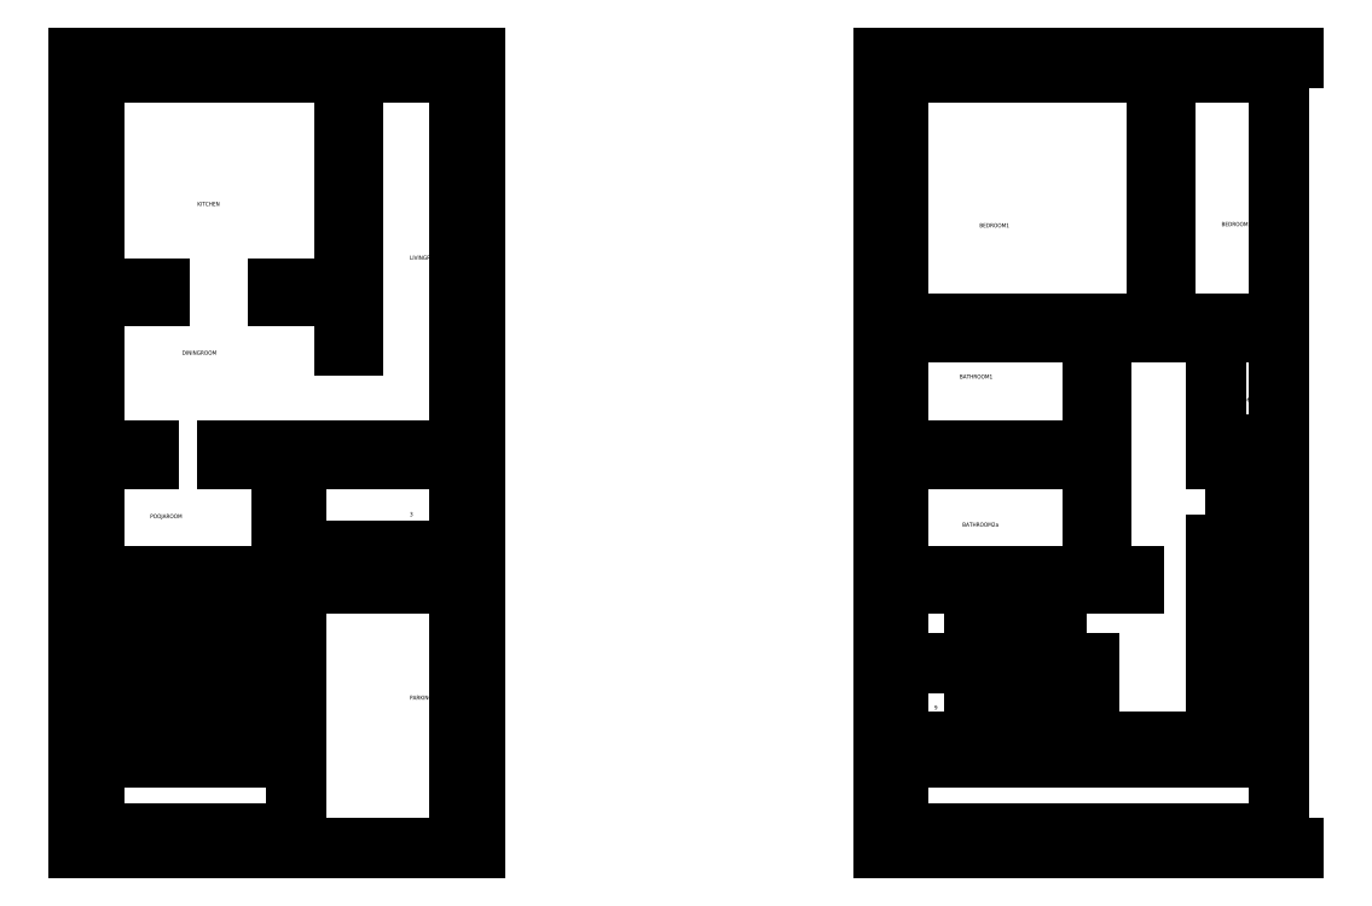
<metadata>
{"format":"dxf","ext":"dxf","renderer":"ezdxf+matplotlib","layout":"modelspace","background":"white","min_lineweight":24,"dpi":150}
</metadata>
<code>
0
SECTION
2
ENTITIES
0
LINE
8
Parking
10
981.9
20
0
30
0
11
1081
21
0
31
0
0
LINE
8
Garden
10
858.9
20
9
30
0
11
981.9
21
9
31
0
0
LINE
8
Boundary
10
849.9
20
0
30
0
11
981.9
21
0
31
0
0
LINE
8
Boundary
10
849.9
20
0
30
0
11
849.9
21
480
31
0
0
LINE
8
Garden
10
981.9
20
0
30
0
11
981.9
21
64.57
31
0
0
LINE
8
Garden
10
858.9
20
9
30
0
11
858.9
21
55.57
31
0
0
LINE
8
Parking
10
1081
20
0
30
0
11
1081
21
160.6
31
0
0
LINE
8
Boundary
10
1081
20
0
30
0
11
1090
21
0
31
0
0
LINE
8
Boundary
10
1090
20
0
30
0
11
1090
21
480
31
0
0
MTEXT
8
Staircase
10
917.7
20
130.8
30
0
40
2.5
71
1
1
13
0
MTEXT
8
Staircase
10
928.4
20
130.8
30
0
40
2.5
71
1
1
14
0
MTEXT
8
Staircase
10
938.6
20
130.8
30
0
40
2.5
71
1
1
15
0
MTEXT
8
Staircase
10
947.8
20
131
30
0
40
2.5
71
1
1
16
0
MTEXT
8
Staircase
10
896.1
20
85.55
30
0
40
2.5
71
1
1
8
0
MTEXT
8
Staircase
10
908
20
130.8
30
0
40
2.5
71
1
1
12
0
LINE
8
Parking
10
981.9
20
64.57
30
0
11
981.9
21
162.1
31
0
0
LINE
8
Entrance_Staircase
10
981.9
20
160.6
30
0
11
1081
21
160.6
31
0
0
LINE
8
PoojaRoom
10
972.9
20
165.6
30
0
11
972.9
21
236.2
31
0
0
LINE
8
Entrance_Staircase
10
981.9
20
160.6
30
0
11
981.9
21
236.2
31
0
0
MTEXT
8
Staircase
10
897.9
20
130.8
30
0
40
2.5
71
1
1
11
0
MTEXT
8
Staircase
10
880.9
20
86.78
30
0
40
2.5
71
1
1
9
0
MTEXT
8
Staircase
10
967.9
20
85.4
30
0
40
2.5
71
1
1
1
0
MTEXT
8
Staircase
10
957.6
20
85.4
30
0
40
2.5
71
1
1
2
0
MTEXT
8
Staircase
10
946.4
20
85.1
30
0
40
2.5
71
1
1
3
0
MTEXT
8
Staircase
10
937.5
20
84.6
30
0
40
2.5
71
1
1
4
0
MTEXT
8
Staircase
10
927.9
20
84.6
30
0
40
2.5
71
1
1
5
0
MTEXT
8
Staircase
10
916.7
20
84.41
30
0
40
2.5
71
1
1
6
0
MTEXT
8
Staircase
10
907.2
20
85.09
30
0
40
2.5
71
1
1
7
0
MTEXT
8
Entrance_Staircase
10
1051
20
167.6
30
0
40
2.5
71
1
1
1
0
MTEXT
8
Staircase
10
876.3
20
130.2
30
0
40
2.5
71
1
1
10
0
MTEXT
8
Entrance_Staircase
10
1051
20
177.9
30
0
40
2.5
71
1
1
2
0
MTEXT
8
PoojaRoom
10
893.1
20
202.9
30
0
40
2.5
71
1
1
POOJAROOM
0
MTEXT
8
Garden
10
904.4
20
41.01
30
0
40
2.5
71
1
1
GARDEN
0
MTEXT
8
Parking
10
1051
20
92.75
30
0
40
2.5
71
1
1
PARKING
0
MTEXT
8
Entrance_Staircase
10
1051
20
204.1
30
0
40
2.5
71
1
1
3
0
LINE
8
Staircase
10
858.9
20
112.6
30
0
11
974.9
21
112.6
31
0
0
LINE
8
Staircase
10
894.9
20
64.57
30
0
11
894.9
21
160.6
31
0
0
LINE
8
Staircase
10
904.9
20
64.57
30
0
11
904.9
21
160.6
31
0
0
LINE
8
Staircase
10
914.9
20
64.57
30
0
11
914.9
21
160.6
31
0
0
LINE
8
Staircase
10
924.9
20
64.57
30
0
11
924.9
21
160.6
31
0
0
LINE
8
Staircase
10
934.9
20
64.57
30
0
11
934.9
21
160.6
31
0
0
LINE
8
Staircase
10
944.9
20
64.57
30
0
11
944.9
21
160.6
31
0
0
LINE
8
Staircase
10
954.9
20
64.57
30
0
11
954.9
21
160.6
31
0
0
LINE
8
Staircase
10
964.9
20
64.57
30
0
11
964.9
21
112.6
31
0
0
LINE
8
Staircase
10
974.9
20
64.57
30
0
11
974.9
21
112.6
31
0
0
LINE
8
Staircase
10
858.9
20
64.57
30
0
11
858.9
21
160.6
31
0
0
LINE
8
Staircase
10
858.9
20
160.6
30
0
11
981.9
21
160.6
31
0
0
LINE
8
Entrance_Staircase
10
981.9
20
170.6
30
0
11
1081
21
170.6
31
0
0
LINE
8
Entrance_Staircase
10
981.9
20
180.6
30
0
11
1081
21
180.6
31
0
0
LINE
8
Staircase
10
944.9
20
64.57
30
0
11
944.9
21
160.6
31
0
0
LINE
8
PoojaRoom
10
858.9
20
165.6
30
0
11
858.9
21
236.2
31
0
0
LINE
8
Staircase
10
858.9
20
64.57
30
0
11
981.9
21
64.57
31
0
0
LINE
8
Garden
10
858.9
20
55.57
30
0
11
981.9
21
55.57
31
0
0
LINE
8
PoojaRoom
10
858.9
20
165.6
30
0
11
972.9
21
165.6
31
0
0
LINE
8
Entrance_Staircase
10
1081
20
160.6
30
0
11
1081
21
236.2
31
0
0
LINE
8
DiningRoom
10
858.9
20
241.2
30
0
11
858.9
21
335
31
0
0
LINE
8
PoojaRoom
10
939.9
20
236.2
30
0
11
939.9
21
241.2
31
0
0
LINE
8
PoojaRoom
10
891.9
20
236.2
30
0
11
891.9
21
241.2
31
0
0
MTEXT
8
Entrance_Staircase
10
1051
20
241.1
30
0
40
2.5
71
1
1
ENTRANCE
0
MTEXT
8
Entrance_Staircase
10
1051
20
232.5
30
0
40
2.5
71
1
1
+24''
0
LINE
8
Entrance_Staircase
10
1051
20
236.2
30
0
11
1051
21
241.2
31
0
0
LINE
8
Entrance_Staircase
10
981.9
20
236.2
30
0
11
1081
21
236.2
31
0
0
LINE
8
PoojaRoom
10
939.9
20
236.2
30
0
11
972.9
21
236.2
31
0
0
LINE
8
PoojaRoom
10
858.9
20
236.2
30
0
11
891.9
21
236.2
31
0
0
LINE
8
Entrance_Staircase
10
1051
20
236.2
30
0
11
1051
21
241.2
31
0
0
LINE
8
DiningRoom
10
939.9
20
241.2
30
0
11
1051
21
241.2
31
0
0
LINE
8
DiningRoom
10
858.9
20
241.2
30
0
11
891.9
21
241.2
31
0
0
LINE
8
LivingRoom1
10
1081
20
241.2
30
0
11
1081
21
471
31
0
0
LINE
8
LivingRoom1
10
1051
20
241.2
30
0
11
1081
21
241.2
31
0
0
LINE
8
DiningRoom
10
858.9
20
335
30
0
11
898.9
21
335
31
0
0
LINE
8
BathRoom2
10
858.9
20
340
30
0
11
898.9
21
340
31
0
0
LINE
8
DiningRoom
10
898.9
20
335
30
0
11
898.9
21
340
31
0
0
LINE
8
DiningRoom
10
970.9
20
335
30
0
11
1011
21
335
31
0
0
LINE
8
BathRoom2
10
970.9
20
340
30
0
11
1011
21
340
31
0
0
LINE
8
Kitchen
10
1011
20
340
30
0
11
1011
21
471
31
0
0
MTEXT
8
LivingRoom1
10
1051
20
359.8
30
0
40
2.5
71
1
1
LIVINGROOM1
0
MTEXT
8
Kitchen
10
921.7
20
392.5
30
0
40
2.5
71
1
1
KITCHEN
0
MTEXT
8
DiningRoom
10
912.5
20
302.1
30
0
40
2.5
71
1
1
DININGROOM
0
LINE
8
DiningRoom
10
970.9
20
335
30
0
11
970.9
21
340
31
0
0
LINE
8
LivingRoom1
10
1016
20
305.5
30
0
11
1016
21
471
31
0
0
LINE
8
DiningRoom
10
1011
20
305.5
30
0
11
1011
21
335
31
0
0
LINE
8
Kitchen
10
858.9
20
340
30
0
11
858.9
21
471
31
0
0
LINE
8
DiningRoom
10
1011
20
305.5
30
0
11
1016
21
305.5
31
0
0
LINE
8
Boundary
10
849.9
20
480
30
0
11
1090
21
480
31
0
0
LINE
8
LivingRoom1
10
1016
20
471
30
0
11
1081
21
471
31
0
0
LINE
8
Kitchen
10
858.9
20
471
30
0
11
1011
21
471
31
0
0
LINE
8
Boundary
10
1347
20
9
30
0
11
1578
21
9
31
0
0
LINE
8
Boundary
10
1338
20
0
30
0
11
1587
21
0
31
0
0
LINE
8
Boundary
10
1347
20
9
30
0
11
1347
21
55.57
31
0
0
LINE
8
Boundary
10
1338
20
0
30
0
11
1338
21
480
31
0
0
LINE
8
Boundary
10
1578
20
9
30
0
11
1578
21
236.2
31
0
0
LINE
8
Balcony
10
1540
20
184.6
30
0
11
1543
21
184.6
31
0
0
LINE
8
BathRoom2a
10
1465
20
201.6
30
0
11
1470
21
201.6
31
0
0
LINE
8
BathRoom2a
10
1465
20
201.6
30
0
11
1465
21
236.2
31
0
0
LINE
8
BathRoom2a
10
1470
20
201.6
30
0
11
1470
21
241.2
31
0
0
MTEXT
8
Staircase
10
1436
20
131
30
0
40
2.5
71
1
1
16
0
MTEXT
8
Staircase
10
1427
20
130.8
30
0
40
2.5
71
1
1
15
0
MTEXT
8
Staircase
10
1416
20
130.8
30
0
40
2.5
71
1
1
14
0
MTEXT
8
Staircase
10
1406
20
130.8
30
0
40
2.5
71
1
1
13
0
MTEXT
8
Staircase
10
1396
20
130.8
30
0
40
2.5
71
1
1
12
0
MTEXT
8
Staircase
10
1386
20
130.8
30
0
40
2.5
71
1
1
11
0
MTEXT
8
Staircase
10
1364
20
130.2
30
0
40
2.5
71
1
1
10
0
MTEXT
8
Balcony
10
1543
20
139.8
30
0
40
2.5
71
1
1
BALCONY
0
MTEXT
8
Staircase
10
1369
20
86.78
30
0
40
2.5
71
1
1
9
0
MTEXT
8
Staircase
10
1405
20
84.41
30
0
40
2.5
71
1
1
6
0
MTEXT
8
Staircase
10
1416
20
84.6
30
0
40
2.5
71
1
1
5
0
MTEXT
8
Staircase
10
1425
20
84.6
30
0
40
2.5
71
1
1
4
0
MTEXT
8
Staircase
10
1434
20
85.1
30
0
40
2.5
71
1
1
3
0
MTEXT
8
Staircase
10
1446
20
85.4
30
0
40
2.5
71
1
1
2
0
MTEXT
8
Staircase
10
1456
20
85.4
30
0
40
2.5
71
1
1
1
0
MTEXT
8
Staircase
10
1395
20
85.09
30
0
40
2.5
71
1
1
7
0
LINE
8
Staircase
10
1347
20
160.6
30
0
11
1490
21
160.6
31
0
0
LINE
8
Staircase
10
1347
20
64.57
30
0
11
1347
21
160.6
31
0
0
LINE
8
BathRoom2a
10
1347
20
165.6
30
0
11
1347
21
236.2
31
0
0
MTEXT
8
Staircase
10
1384
20
85.55
30
0
40
2.5
71
1
1
8
0
LINE
8
Staircase
10
1540
20
64.57
30
0
11
1540
21
184.6
31
0
0
LINE
8
BathRoom2a
10
1347
20
165.6
30
0
11
1490
21
165.6
31
0
0
LINE
8
Boundary
10
1347
20
55.57
30
0
11
1543
21
55.57
31
0
0
LINE
8
Staircase
10
1347
20
64.57
30
0
11
1540
21
64.57
31
0
0
LINE
8
Staircase
10
1347
20
112.6
30
0
11
1463
21
112.6
31
0
0
LINE
8
Staircase
10
1433
20
64.57
30
0
11
1433
21
160.6
31
0
0
LINE
8
Staircase
10
1463
20
64.57
30
0
11
1463
21
112.6
31
0
0
LINE
8
Staircase
10
1453
20
64.57
30
0
11
1453
21
112.6
31
0
0
LINE
8
Staircase
10
1443
20
64.57
30
0
11
1443
21
160.6
31
0
0
LINE
8
Staircase
10
1433
20
64.57
30
0
11
1433
21
160.6
31
0
0
LINE
8
Staircase
10
1423
20
64.57
30
0
11
1423
21
160.6
31
0
0
LINE
8
Staircase
10
1413
20
64.57
30
0
11
1413
21
160.6
31
0
0
LINE
8
Staircase
10
1490
20
160.6
30
0
11
1490
21
165.6
31
0
0
LINE
8
Staircase
10
1403
20
64.57
30
0
11
1403
21
160.6
31
0
0
LINE
8
Staircase
10
1393
20
64.57
30
0
11
1393
21
160.6
31
0
0
MTEXT
8
BathRoom2a
10
1386
20
197.8
30
0
40
2.5
71
1
1
BATHROOM2a
0
LINE
8
Balcony
10
1543
20
57.57
30
0
11
1552
21
57.57
31
0
0
LINE
8
Balcony
10
1552
20
57.57
30
0
11
1552
21
236.2
31
0
0
LINE
8
Balcony
10
1554
20
55.57
30
0
11
1554
21
236.2
31
0
0
LINE
8
Balcony
10
1543
20
55.57
30
0
11
1554
21
55.57
31
0
0
MTEXT
8
BathRoom2
10
1543
20
273.5
30
0
40
2.5
71
1
1
BATHROOM2
0
LINE
8
Balcony
10
1540
20
236.2
30
0
11
1554
21
236.2
31
0
0
LINE
8
BathRoom1
10
1347
20
241.2
30
0
11
1465
21
241.2
31
0
0
LINE
8
BathRoom2a
10
1347
20
236.2
30
0
11
1465
21
236.2
31
0
0
LINE
8
BathRoom1
10
1347
20
241.2
30
0
11
1347
21
313.5
31
0
0
LINE
8
BathRoom1
10
1465
20
241.2
30
0
11
1465
21
318.5
31
0
0
LINE
8
BathRoom1
10
1470
20
241.2
30
0
11
1470
21
318.5
31
0
0
LINE
8
BathRoom2
10
1540
20
236.2
30
0
11
1540
21
318.5
31
0
0
LINE
8
BathRoom2
10
1543
20
245.2
30
0
11
1578
21
245.2
31
0
0
LINE
8
BathRoom2
10
1578
20
245.2
30
0
11
1578
21
318.5
31
0
0
LINE
8
Boundary
10
1554
20
236.2
30
0
11
1578
21
236.2
31
0
0
MTEXT
8
BedRoom1
10
1396
20
379.4
30
0
40
2.5
71
1
1
BEDROOM1
0
MTEXT
8
BathRoom1
10
1384
20
287.7
30
0
40
2.5
71
1
1
BATHROOM1
0
MTEXT
8
BedRoom2
10
1543
20
380.2
30
0
40
2.5
71
1
1
BEDROOM2
0
LINE
8
BedRoom2
10
1540
20
318.5
30
0
11
1548
21
318.5
31
0
0
LINE
8
BedRoom1
10
1347
20
318.5
30
0
11
1435
21
318.5
31
0
0
LINE
8
BedRoom1
10
1504
20
313.5
30
0
11
1509
21
313.5
31
0
0
LINE
8
BathRoom1
10
1347
20
313.5
30
0
11
1435
21
313.5
31
0
0
LINE
8
BedRoom1
10
1347
20
318.5
30
0
11
1347
21
471
31
0
0
LINE
8
BathRoom1
10
1465
20
318.5
30
0
11
1470
21
318.5
31
0
0
LINE
8
BedRoom2
10
1509
20
313.5
30
0
11
1509
21
471
31
0
0
LINE
8
BedRoom1
10
1504
20
313.5
30
0
11
1504
21
471
31
0
0
LINE
8
BathRoom2
10
1543
20
313.5
30
0
11
1548
21
313.5
31
0
0
LINE
8
BedRoom2
10
1578
20
318.5
30
0
11
1578
21
471
31
0
0
LINE
8
BathRoom2
10
1548
20
313.5
30
0
11
1548
21
318.5
31
0
0
LINE
8
BedRoom1
10
1347
20
471
30
0
11
1504
21
471
31
0
0
LINE
8
BedRoom2
10
1509
20
471
30
0
11
1578
21
471
31
0
0
LINE
8
Boundary
10
1338
20
480
30
0
11
1587
21
480
31
0
0
ENDSEC
0
EOF

</code>
